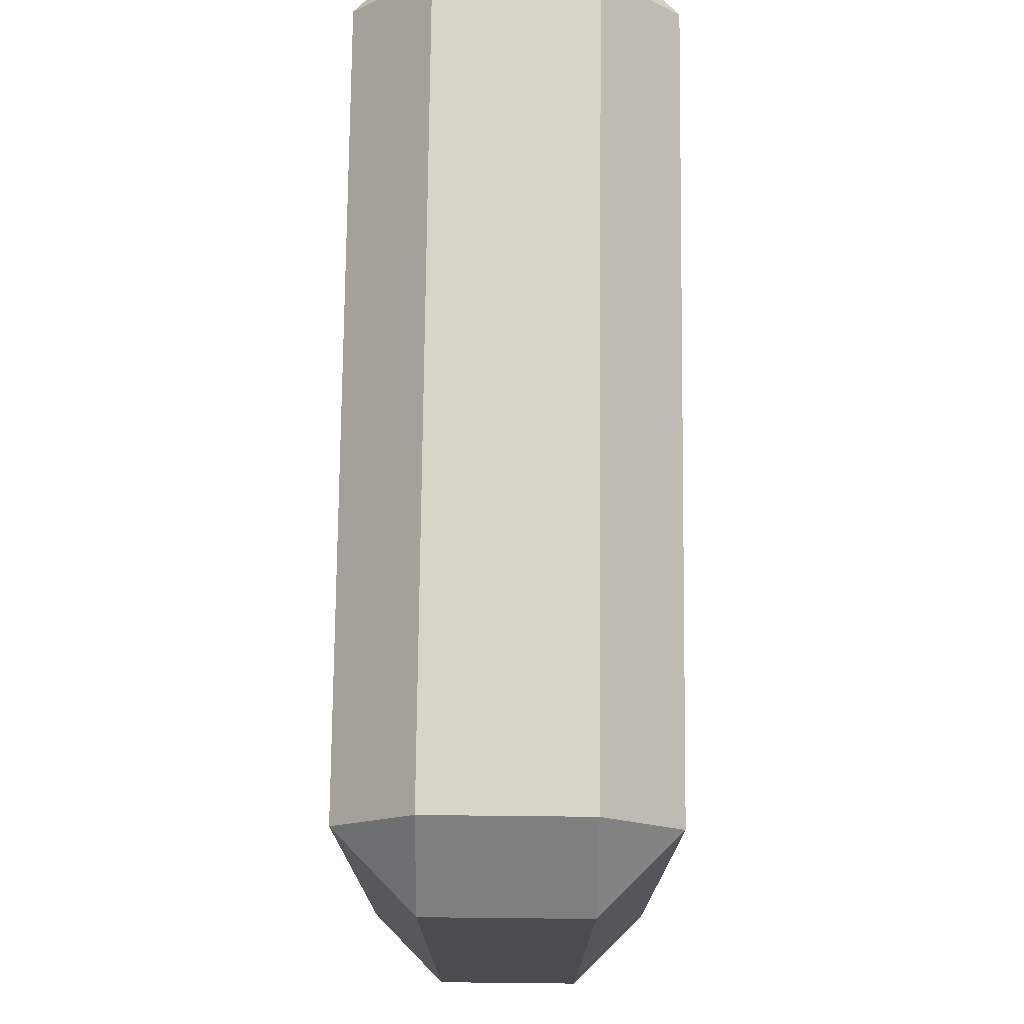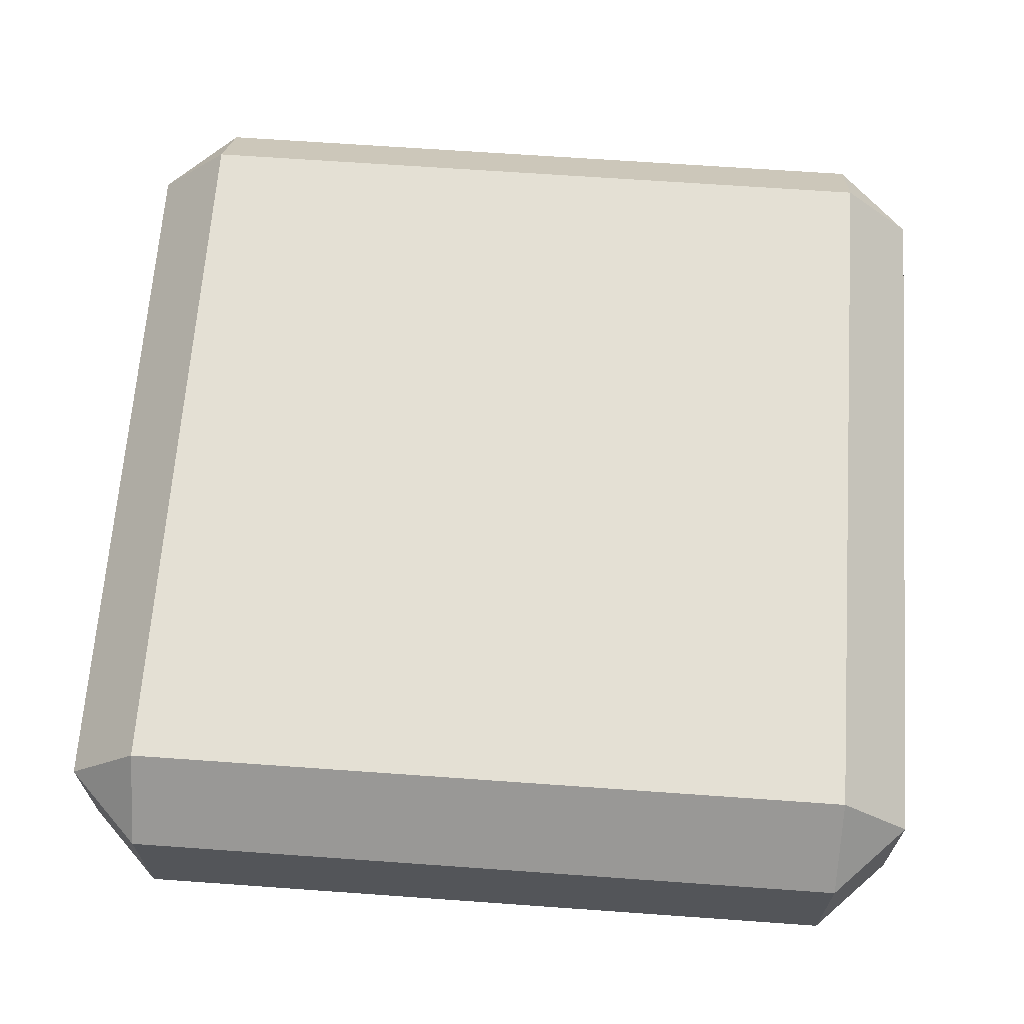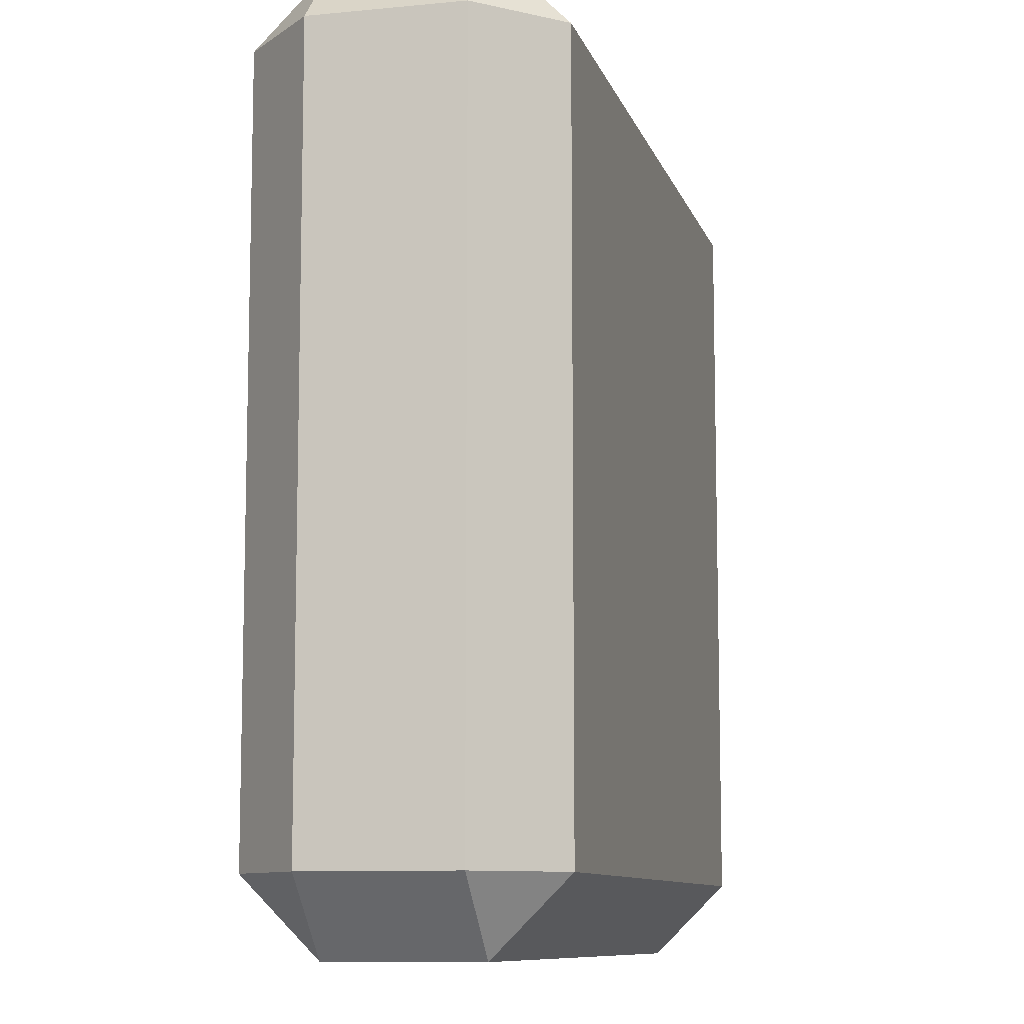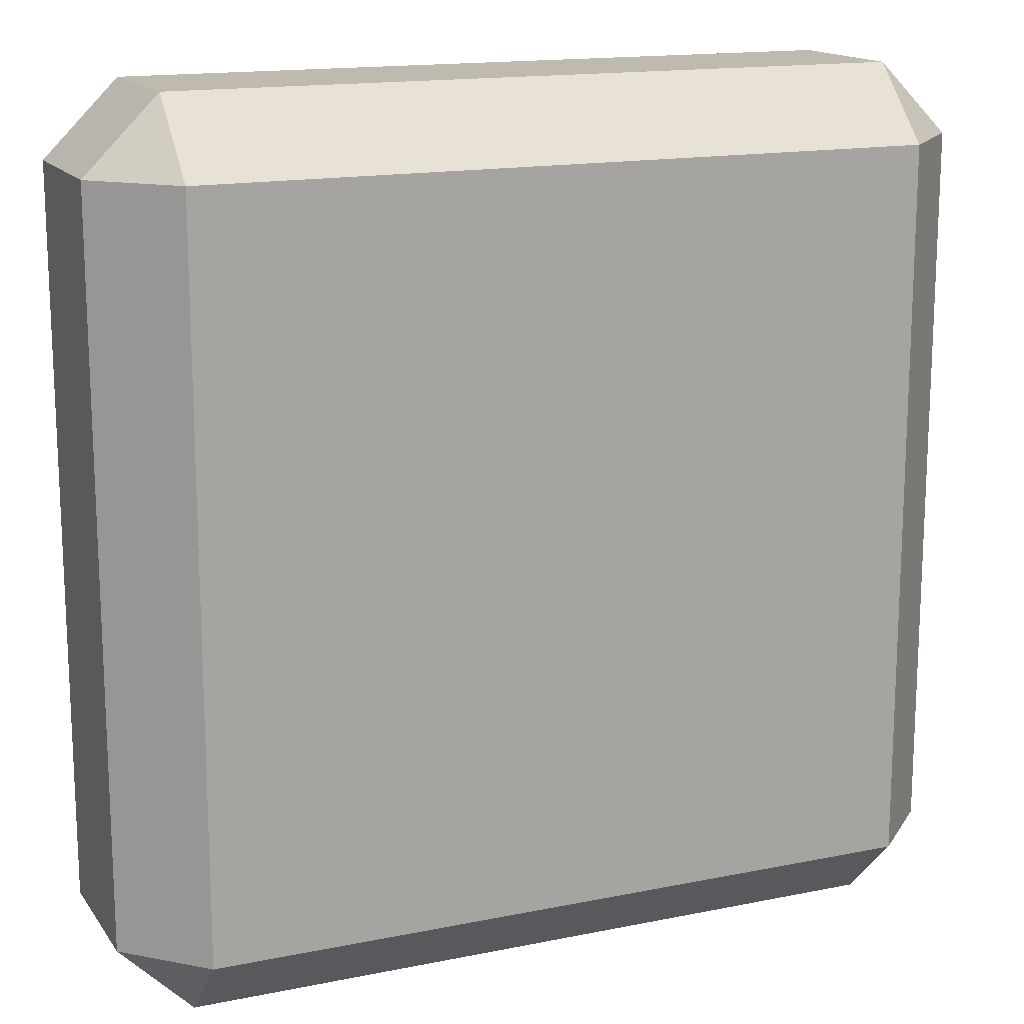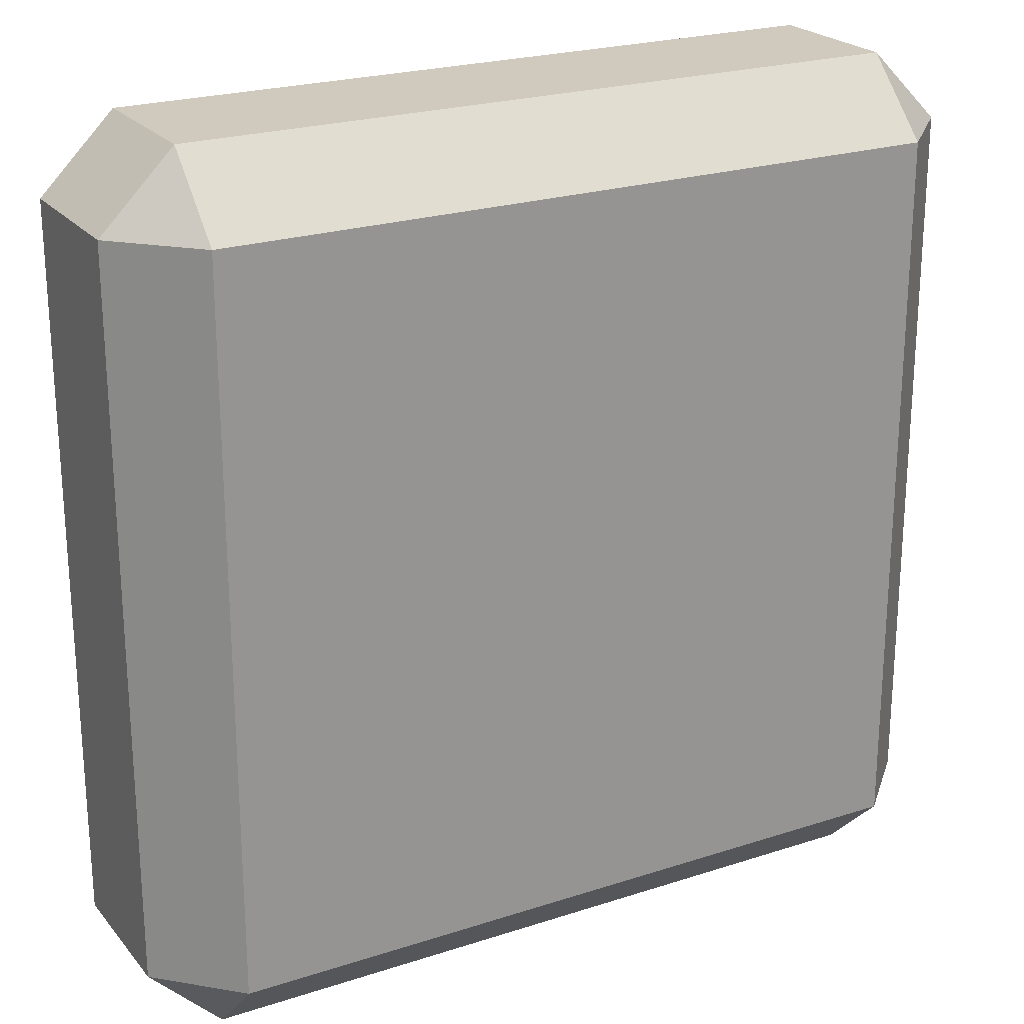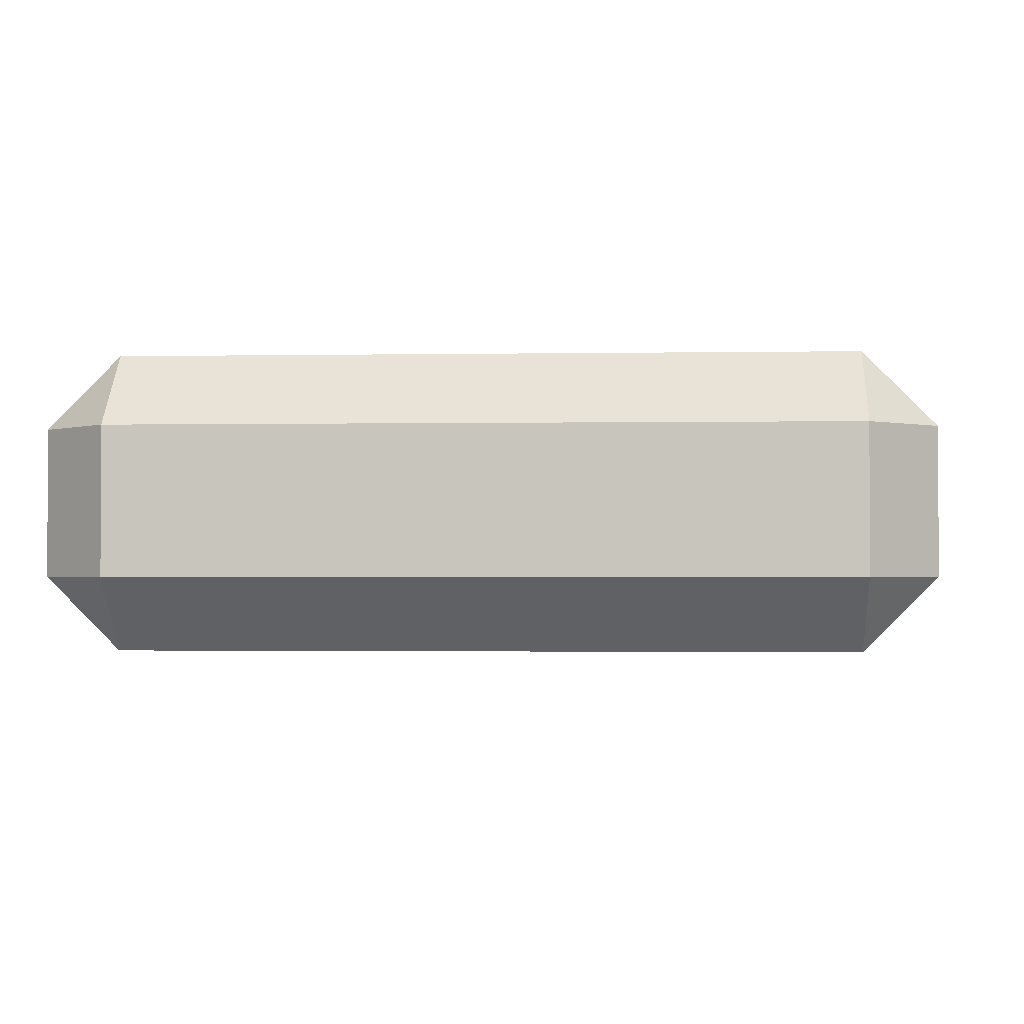
<metadata>
{"format":"obj","ext":"obj","renderer":"f3d","projection":"perspective","resolution":1024,"background":"white","views":[{"elev":75.1,"azim":-89.4,"up":"+Y"},{"elev":66.0,"azim":-85.9,"up":"+Z"},{"elev":-9.6,"azim":-75.7,"up":"+Y"},{"elev":15.5,"azim":-23.2,"up":"+Y"},{"elev":23.0,"azim":151.0,"up":"+Y"},{"elev":-1.5,"azim":3.9,"up":"+Z"}]}
</metadata>
<code>
v -1.5 -1.25 0.25
v -1.25 -1.5 0.25
v -1.25 -1.25 0.5
v 1.25 -1.5 0.25
v 1.5 -1.25 0.25
v 1.25 -1.25 0.5
v -1.25 1.5 0.25
v -1.5 1.25 0.25
v -1.25 1.25 0.5
v 1.5 1.25 0.25
v 1.25 1.5 0.25
v 1.25 1.25 0.5
v -1.25 1.25 -0.5
v -1.5 1.25 -0.25
v -1.25 1.5 -0.25
v 1.5 1.25 -0.25
v 1.25 1.25 -0.5
v 1.25 1.5 -0.25
v -1.25 -1.5 -0.25
v -1.5 -1.25 -0.25
v -1.25 -1.25 -0.5
v 1.5 -1.25 -0.25
v 1.25 -1.5 -0.25
v 1.25 -1.25 -0.5
g _33wall
f 19 23 2
f 2 23 4
f 6 12 3
f 3 12 9
f 8 14 1
f 1 14 20
f 22 16 5
f 5 16 10
f 11 18 7
f 7 18 15
f 17 24 13
f 13 24 21
f 2 1 19
f 19 1 20
f 3 2 6
f 6 2 4
f 1 3 8
f 8 3 9
f 5 4 22
f 22 4 23
f 6 5 12
f 12 5 10
f 8 7 14
f 14 7 15
f 7 9 11
f 11 9 12
f 11 10 18
f 18 10 16
f 14 13 20
f 20 13 21
f 13 15 17
f 17 15 18
f 17 16 24
f 24 16 22
f 19 21 23
f 23 21 24
f 1 2 3
f 4 5 6
f 7 8 9
f 10 11 12
f 13 14 15
f 16 17 18
f 19 20 21
f 22 23 24

</code>
